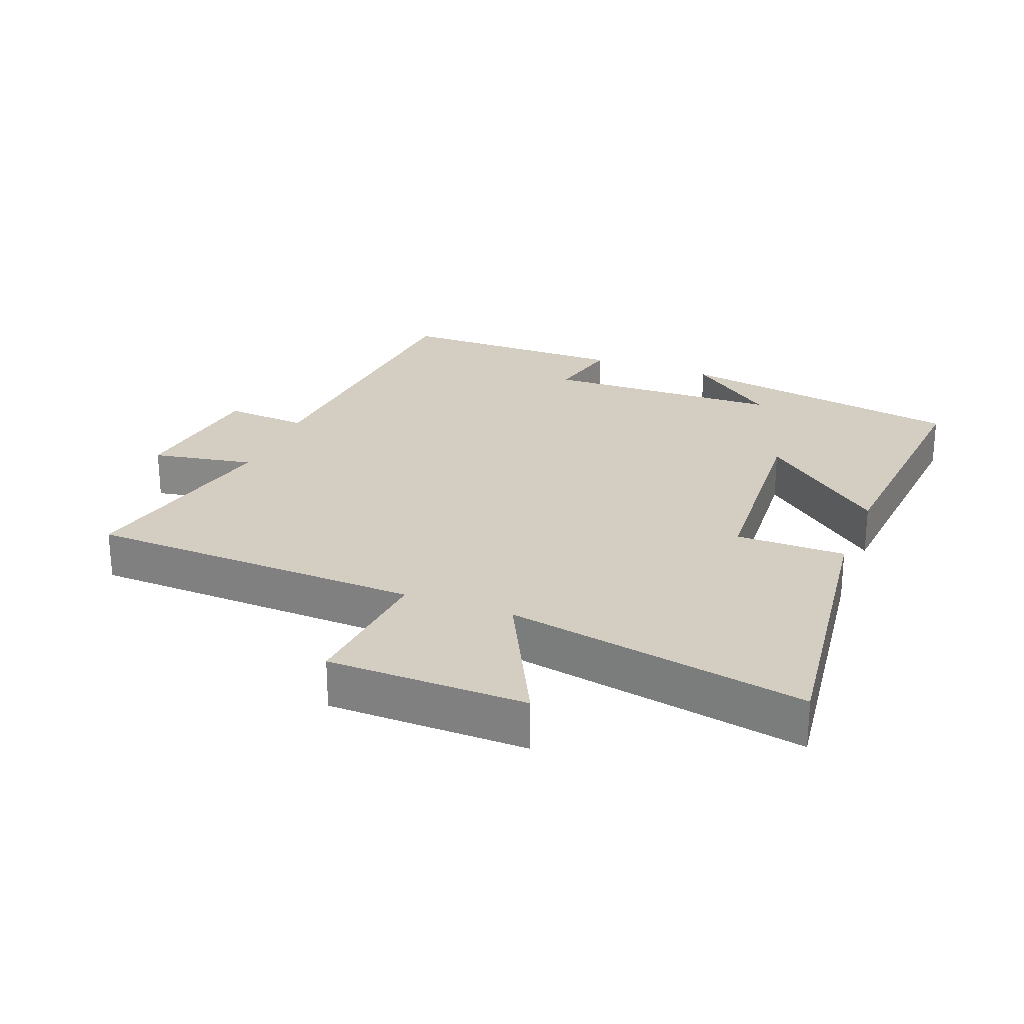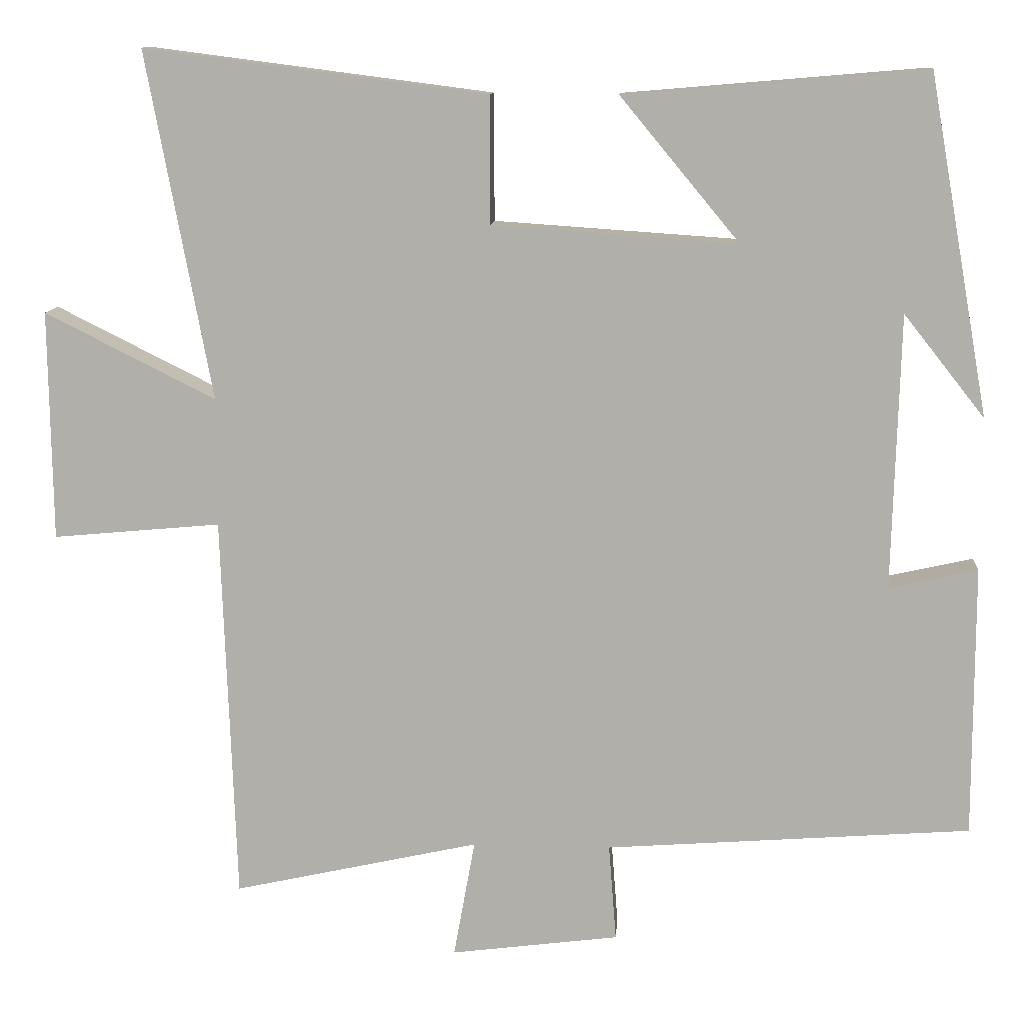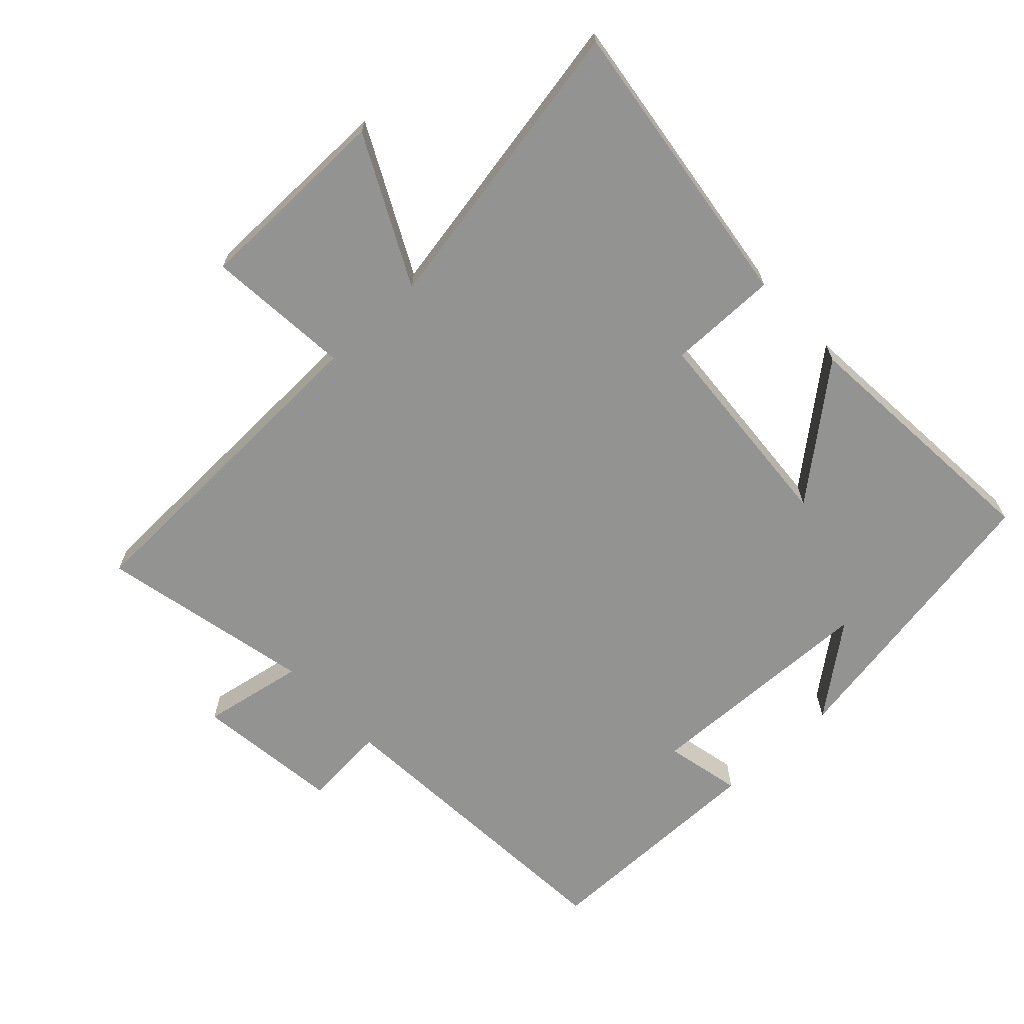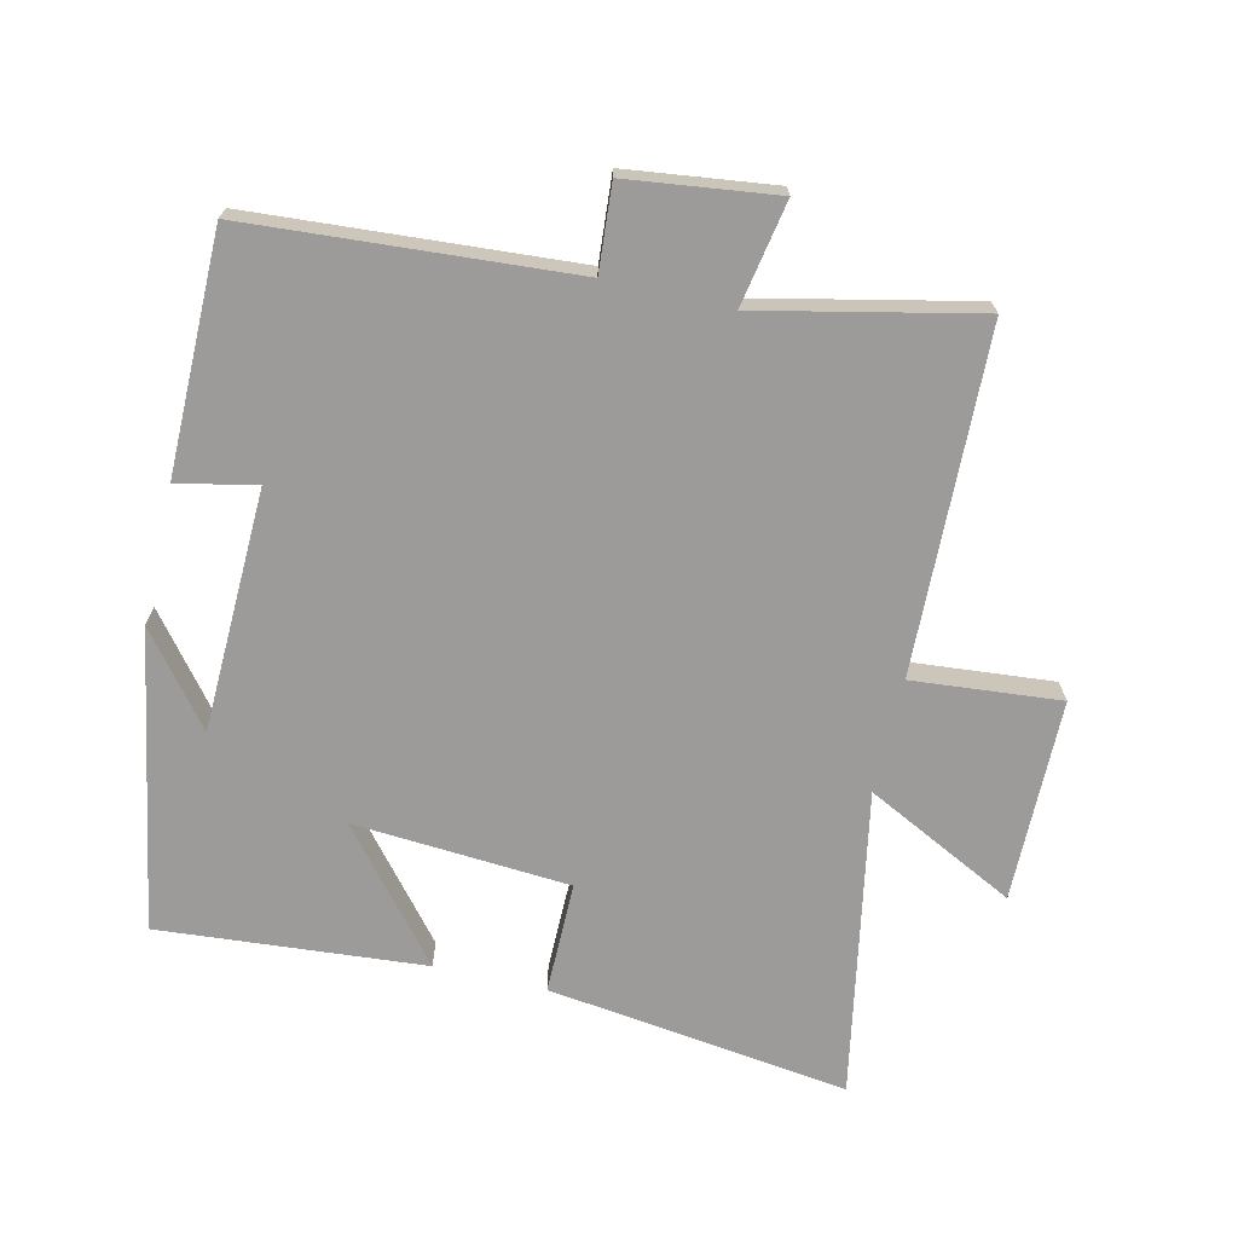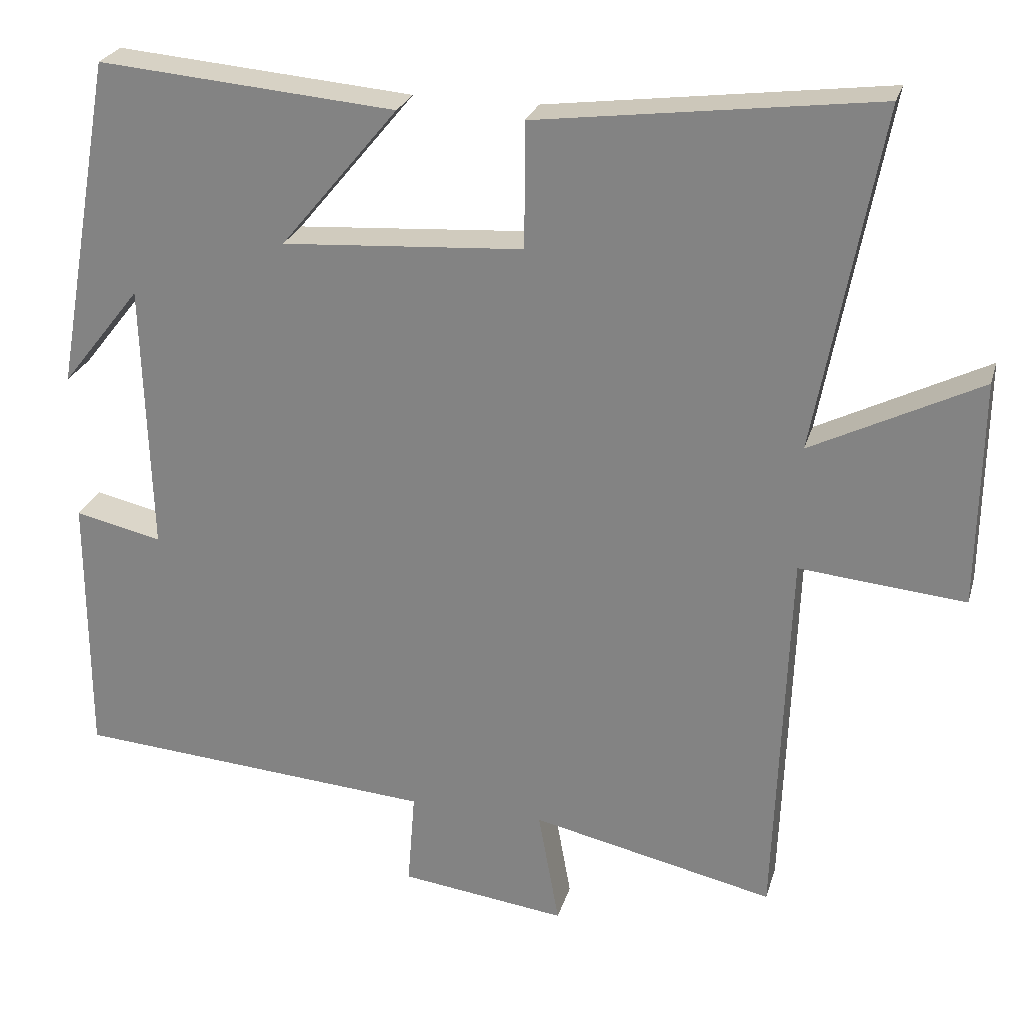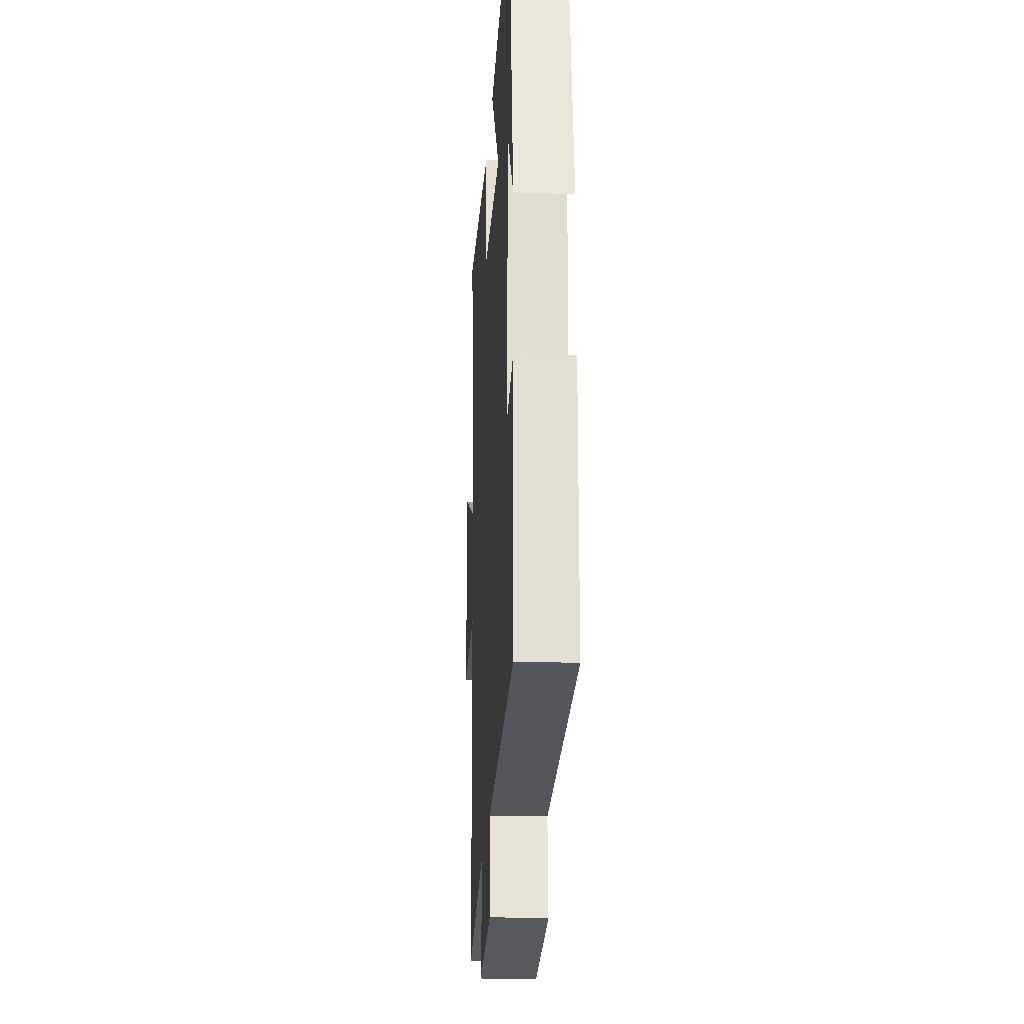
<metadata>
{"format":"obj","ext":"obj","renderer":"f3d","projection":"perspective","resolution":1024,"background":"white","views":[{"elev":25.2,"azim":-68.7,"up":"+Y"},{"elev":11.2,"azim":4.1,"up":"+Z"},{"elev":-66.7,"azim":-47.1,"up":"+Y"},{"elev":-69.8,"azim":166.8,"up":"+Y"},{"elev":25.5,"azim":-164.9,"up":"+Z"},{"elev":-22.1,"azim":86.6,"up":"+Z"}]}
</metadata>
<code>
v 0.421 0.07 0.533
v 0.5 0.07 0.09
v 0.394 0.07 0.224
v 0.384 0.07 -0.136
v 0.5 0.07 -0.11
v 0.5 0.07 -0.465
v 0.022 0.07 -0.5
v 0.032 0.07 -0.627
v -0.188 0.07 -0.655
v -0.16 0.07 -0.5
v -0.482 0.07 -0.571
v -0.5 0.07 -0.064
v -0.719 0.07 -0.084
v -0.723 0.07 0.216
v -0.5 0.07 0.104
v -0.585 0.07 0.558
v -0.137 0.07 0.5
v -0.137 0.07 0.334
v 0.183 0.07 0.312
v 0.027 0.07 0.5
v 0.421 0 0.533
v 0.5 0 0.09
v 0.394 0 0.224
v 0.384 0 -0.136
v 0.5 0 -0.11
v 0.5 0 -0.465
v 0.022 0 -0.5
v 0.032 0 -0.627
v -0.188 0 -0.655
v -0.16 0 -0.5
v -0.482 0 -0.571
v -0.5 0 -0.064
v -0.719 0 -0.084
v -0.723 0 0.216
v -0.5 0 0.104
v -0.585 0 0.558
v -0.137 0 0.5
v -0.137 0 0.334
v 0.183 0 0.312
v 0.027 0 0.5
f 19 20 1
f 15 16 17 18
f 15 18 19
f 12 13 14 15
f 12 15 19
f 11 12 19
f 10 11 19
f 7 8 9 10
f 6 7 10
f 5 6 10
f 4 5 10
f 3 4 10 19
f 1 2 3
f 1 3 19
f 21 40 39
f 38 37 36 35
f 39 38 35
f 35 34 33 32
f 39 35 32
f 39 32 31
f 39 31 30
f 30 29 28 27
f 30 27 26
f 30 26 25
f 30 25 24
f 39 30 24 23
f 23 22 21
f 39 23 21
f 1 21 22 2
f 2 22 23 3
f 3 23 24 4
f 4 24 25 5
f 5 25 26 6
f 6 26 27 7
f 7 27 28 8
f 8 28 29 9
f 9 29 30 10
f 10 30 31 11
f 11 31 32 12
f 12 32 33 13
f 13 33 34 14
f 14 34 35 15
f 15 35 36 16
f 16 36 37 17
f 17 37 38 18
f 18 38 39 19
f 19 39 40 20
f 20 40 21 1

</code>
